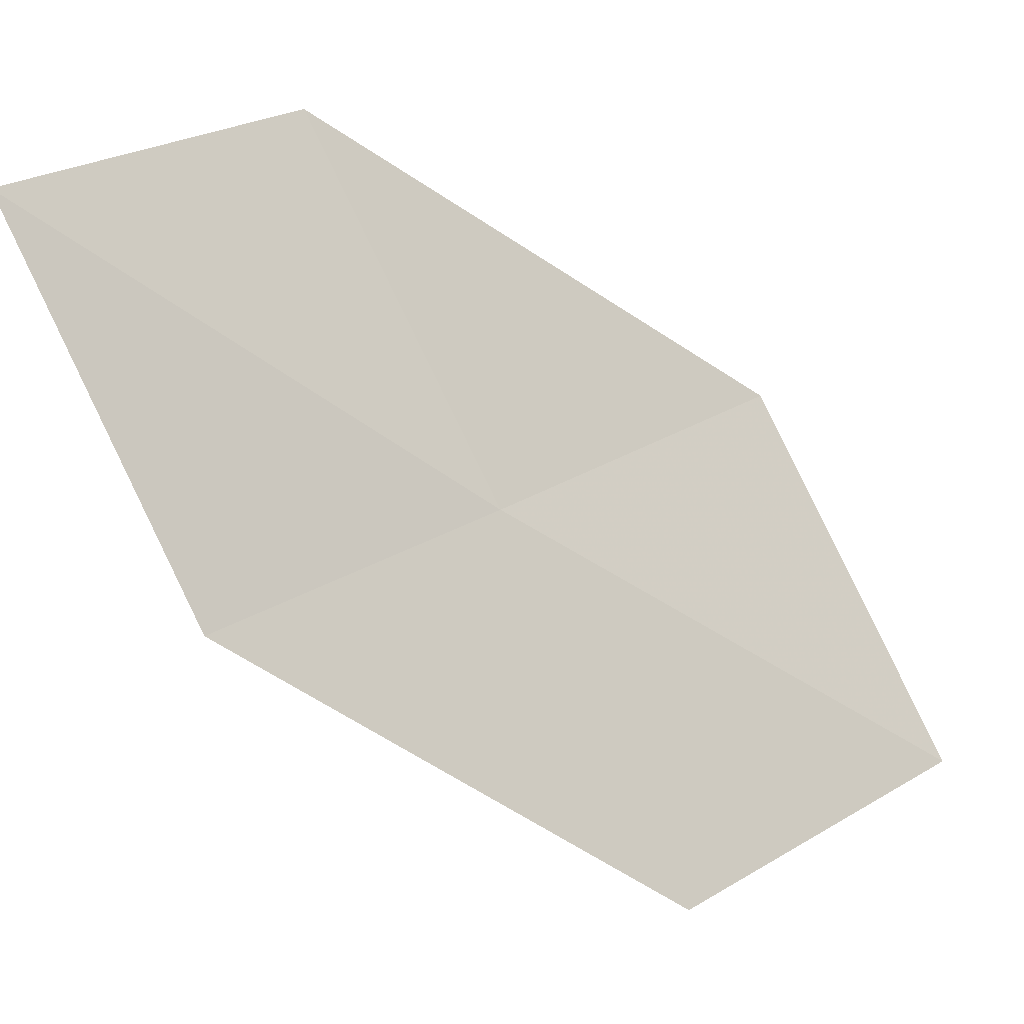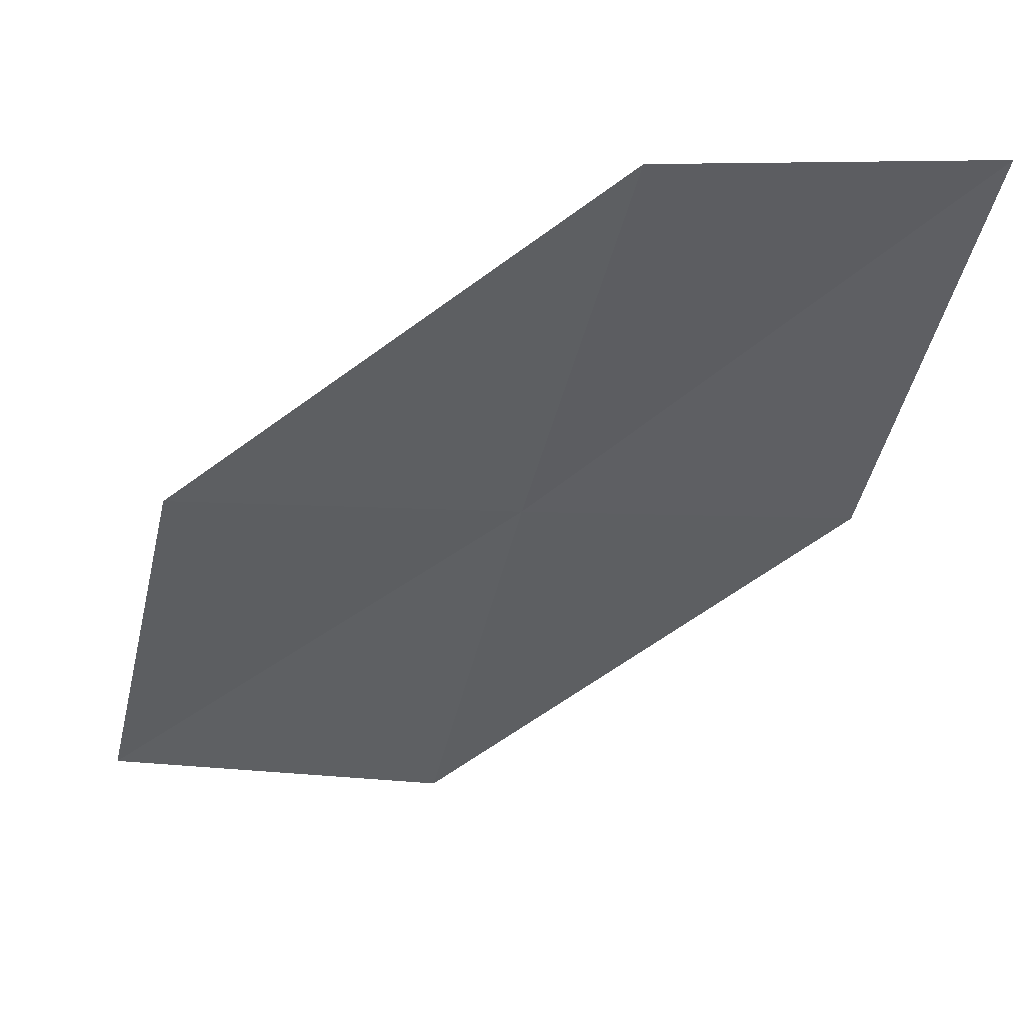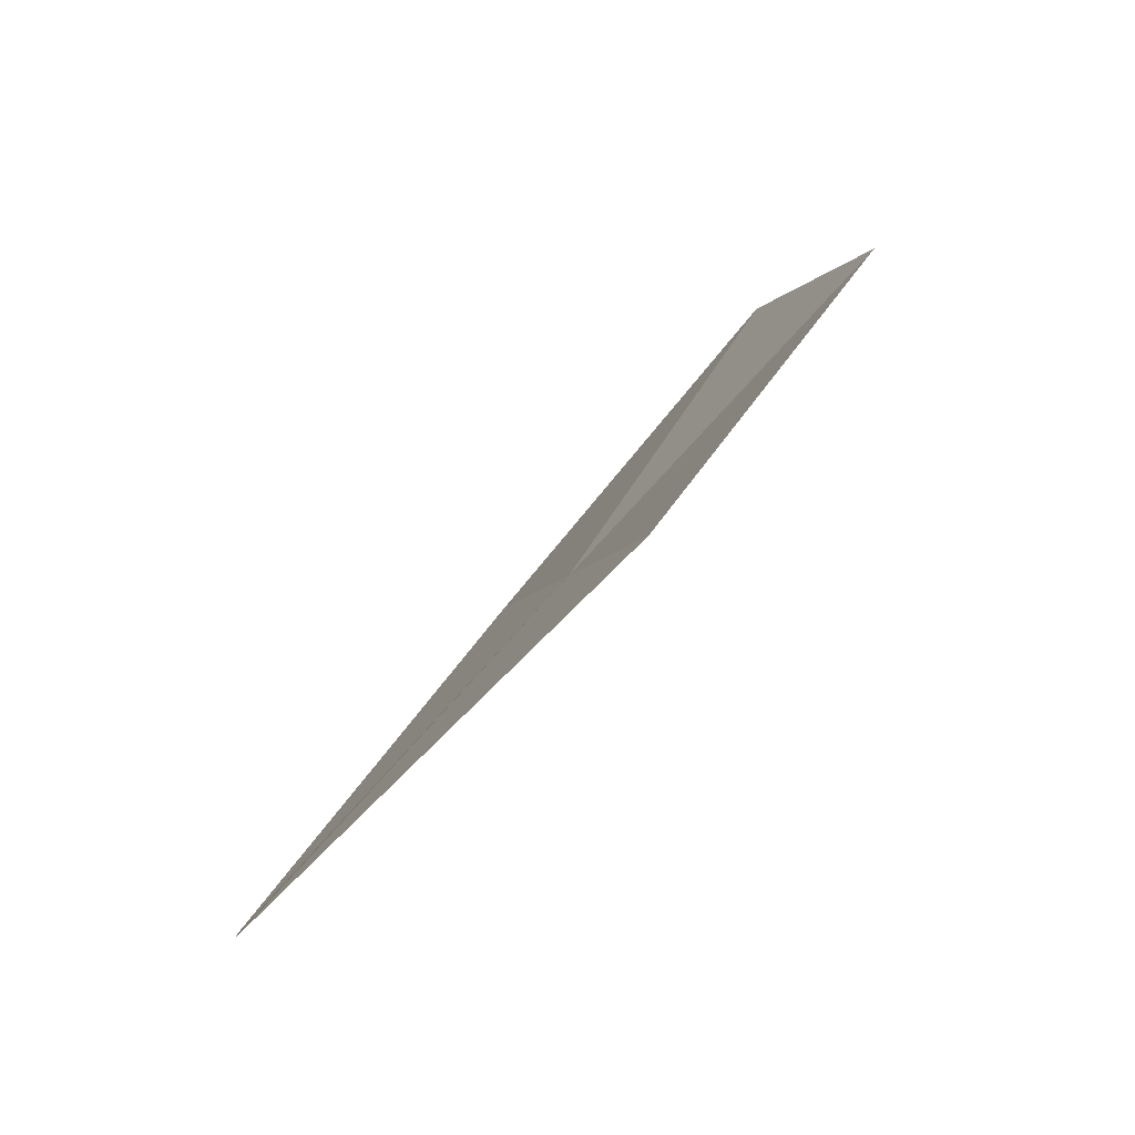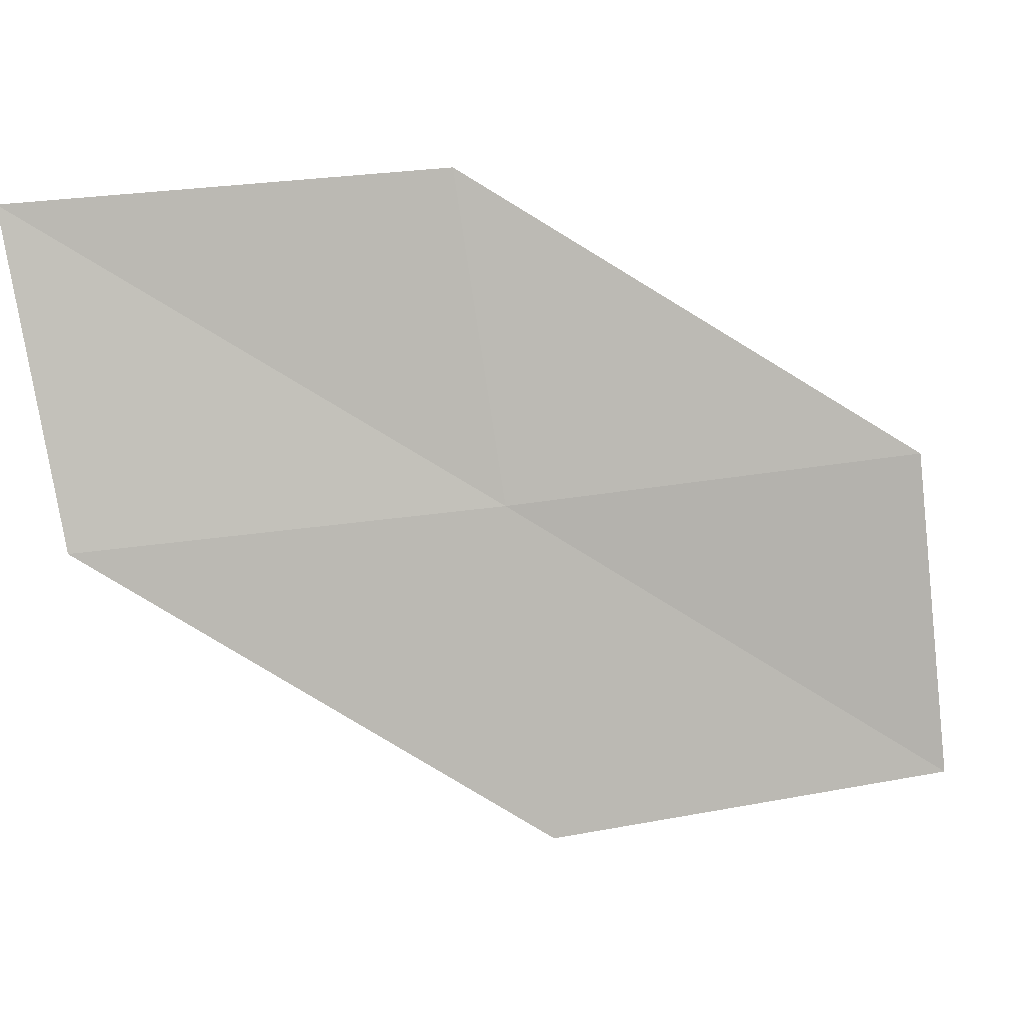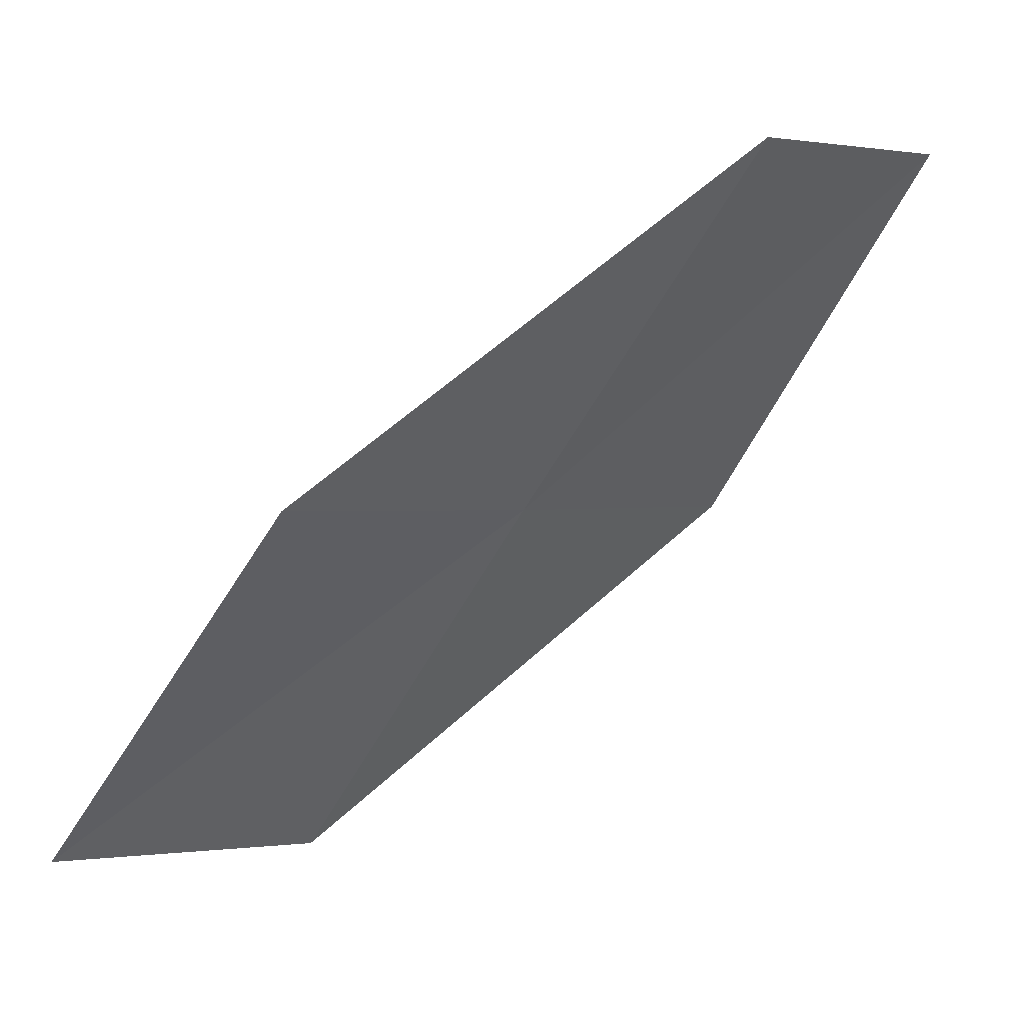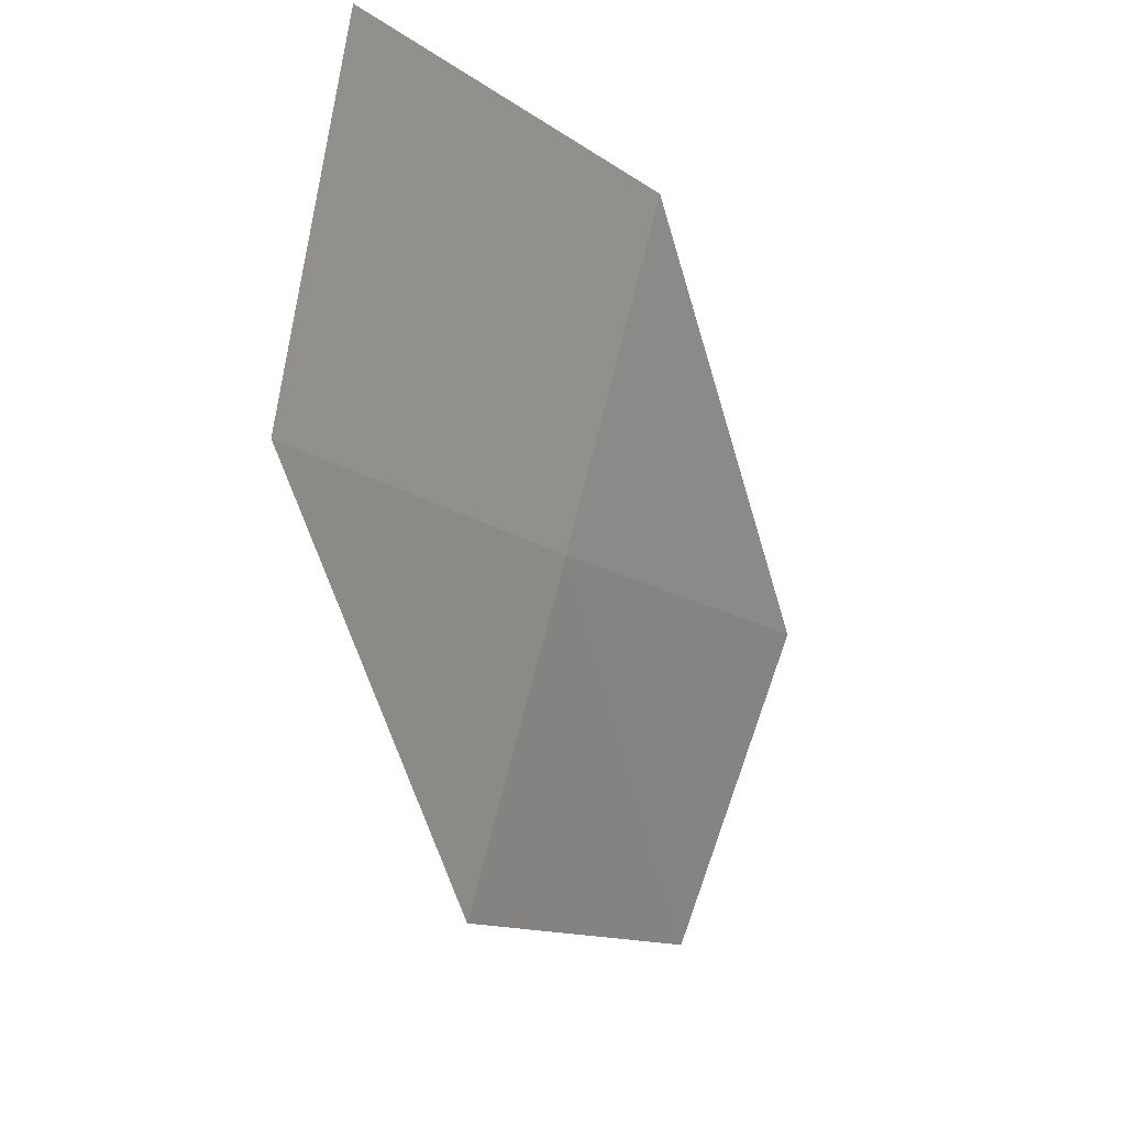
<metadata>
{"format":"obj","ext":"obj","renderer":"f3d","projection":"perspective","resolution":1024,"background":"white","views":[{"elev":26.7,"azim":-155.8,"up":"+Z"},{"elev":13.0,"azim":50.1,"up":"+Z"},{"elev":58.2,"azim":75.5,"up":"+Y"},{"elev":-18.5,"azim":117.2,"up":"+Y"},{"elev":5.9,"azim":9.7,"up":"+Z"},{"elev":-24.3,"azim":66.1,"up":"+Y"}]}
</metadata>
<code>
v 15.39 13.72 2.348
v 16.09 13.53 3.385
v 14.92 12.83 2.427
v 14.71 13.93 1.301
v 14.21 13.07 1.435
v 15.86 14.6 2.28
v 16.52 14.43 3.375
f 1 3 2
f 1 5 3
f 1 7 6
f 1 2 7
f 1 6 4
f 1 4 5

</code>
